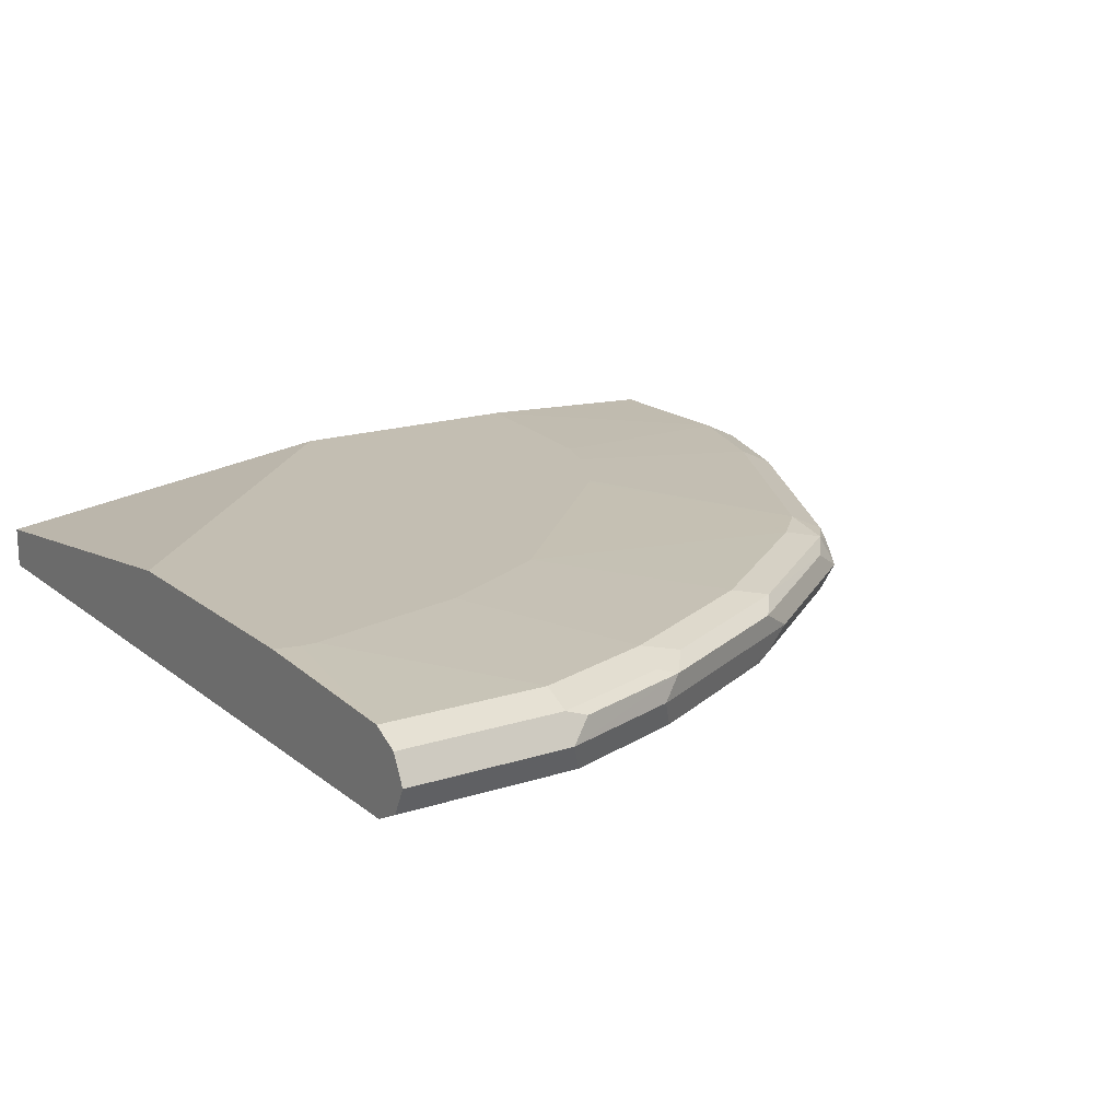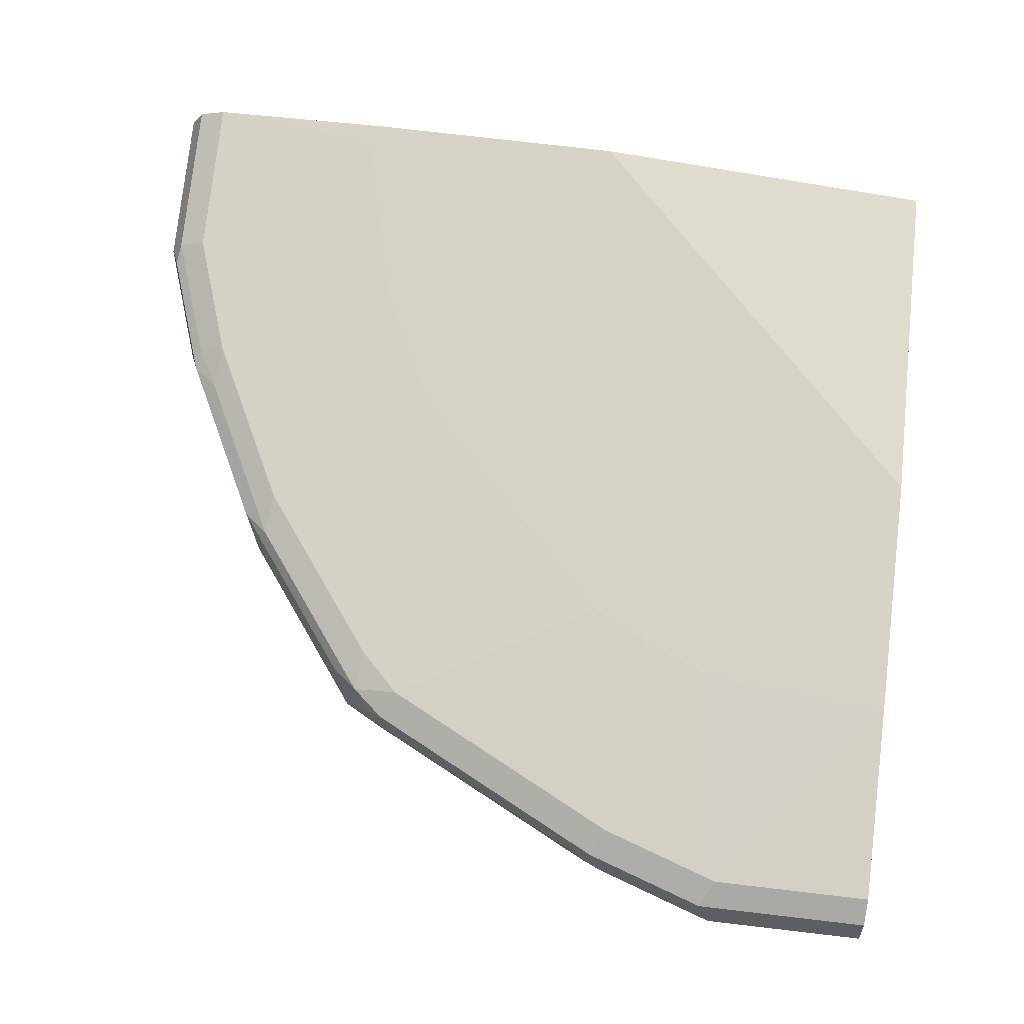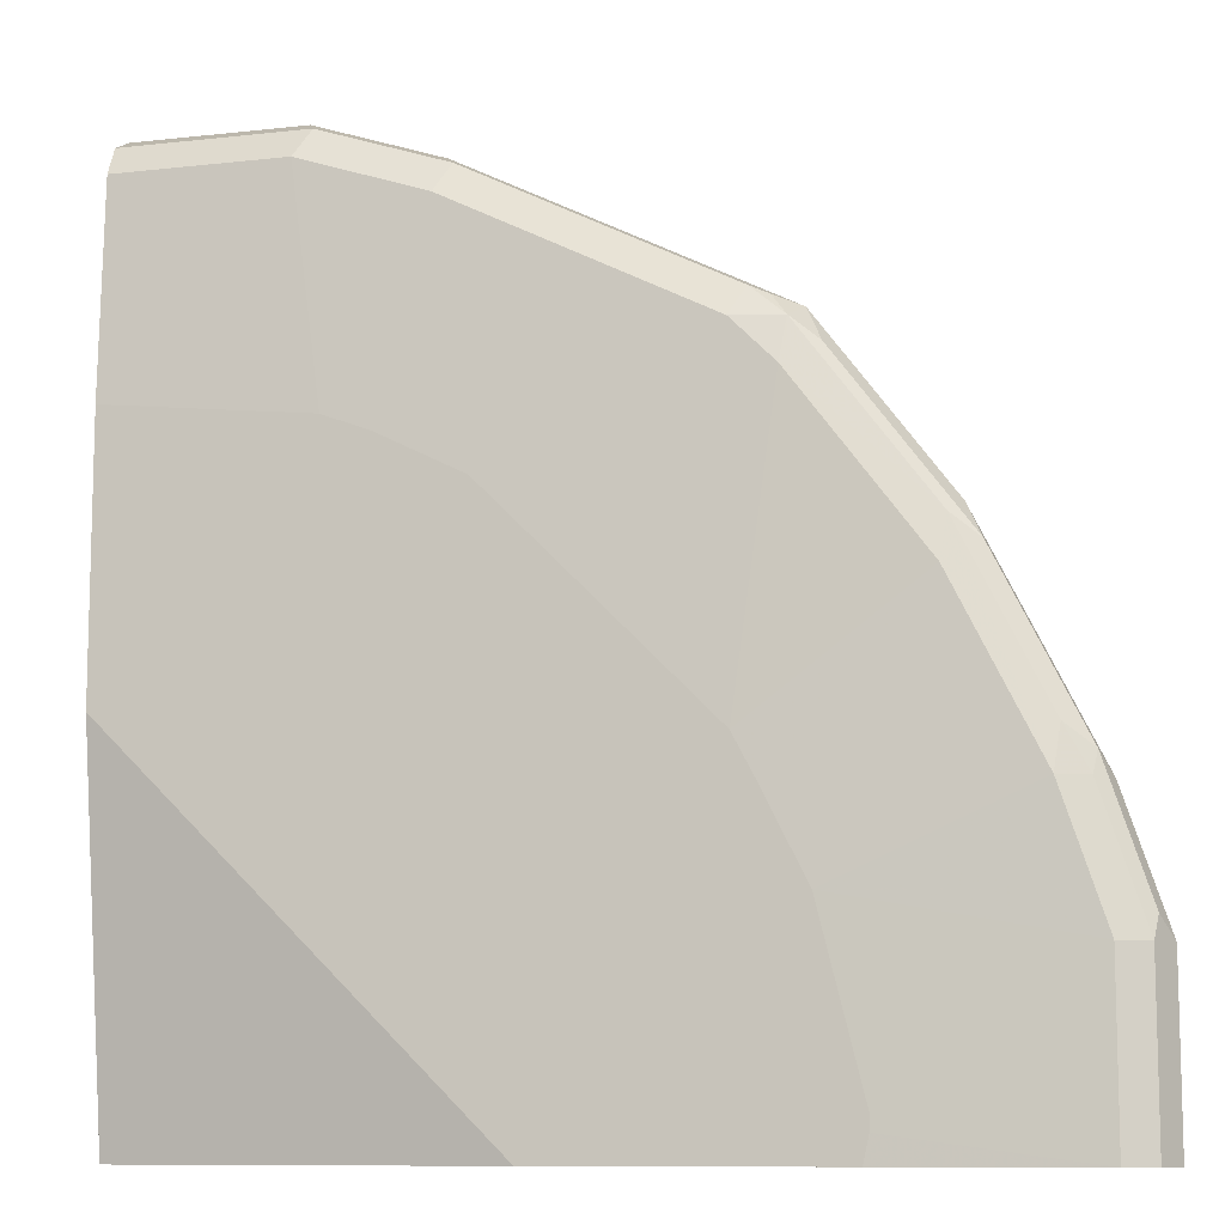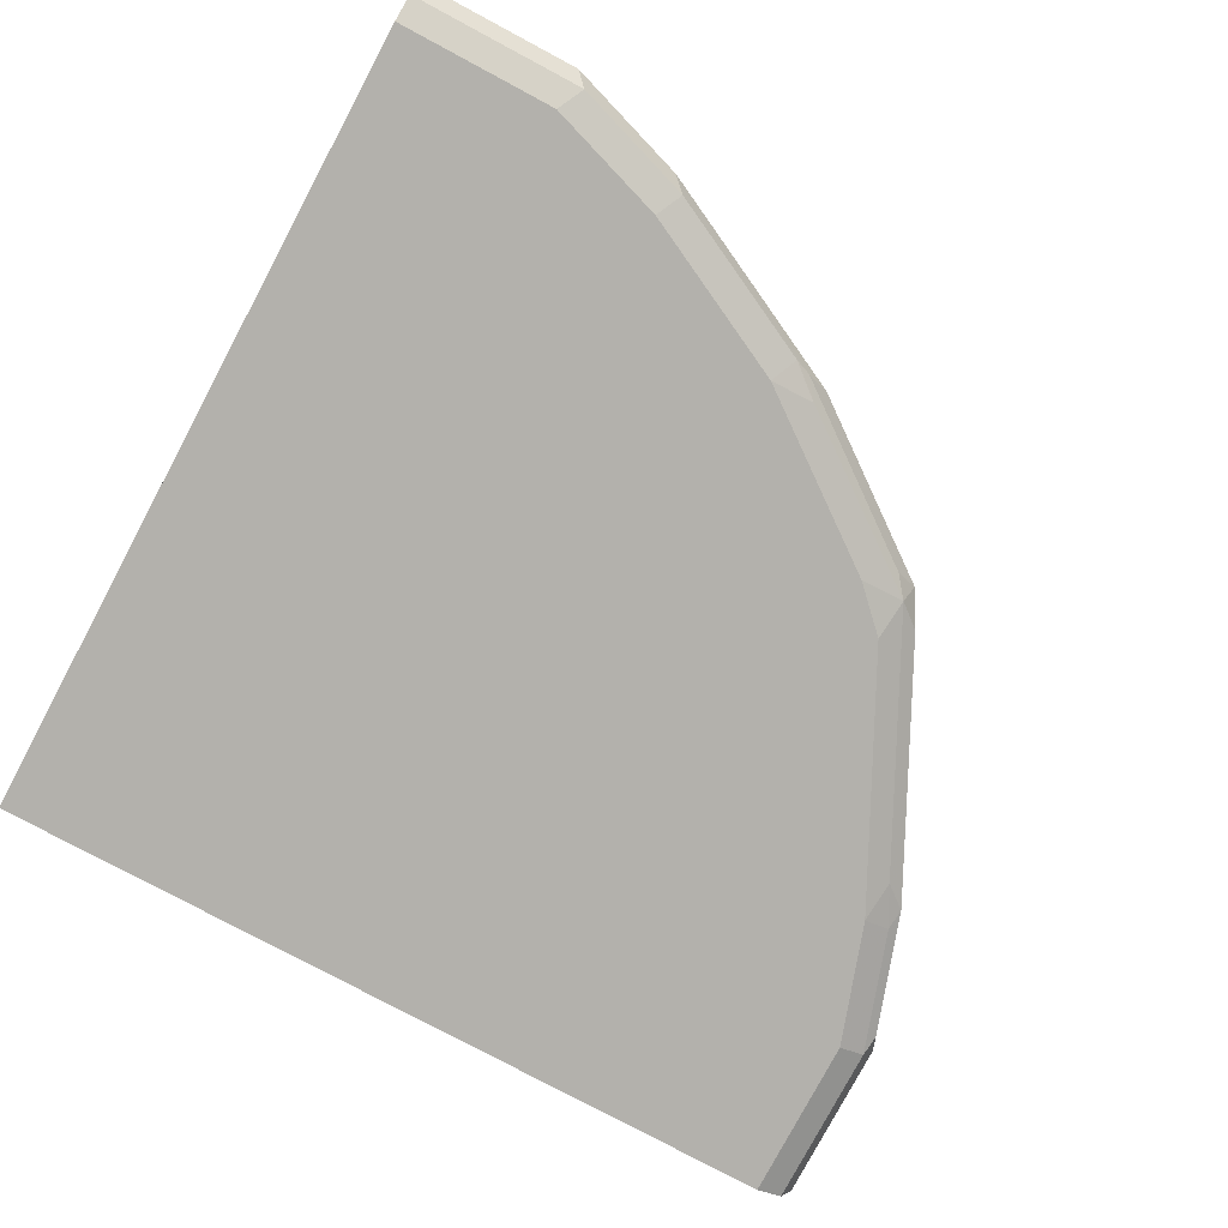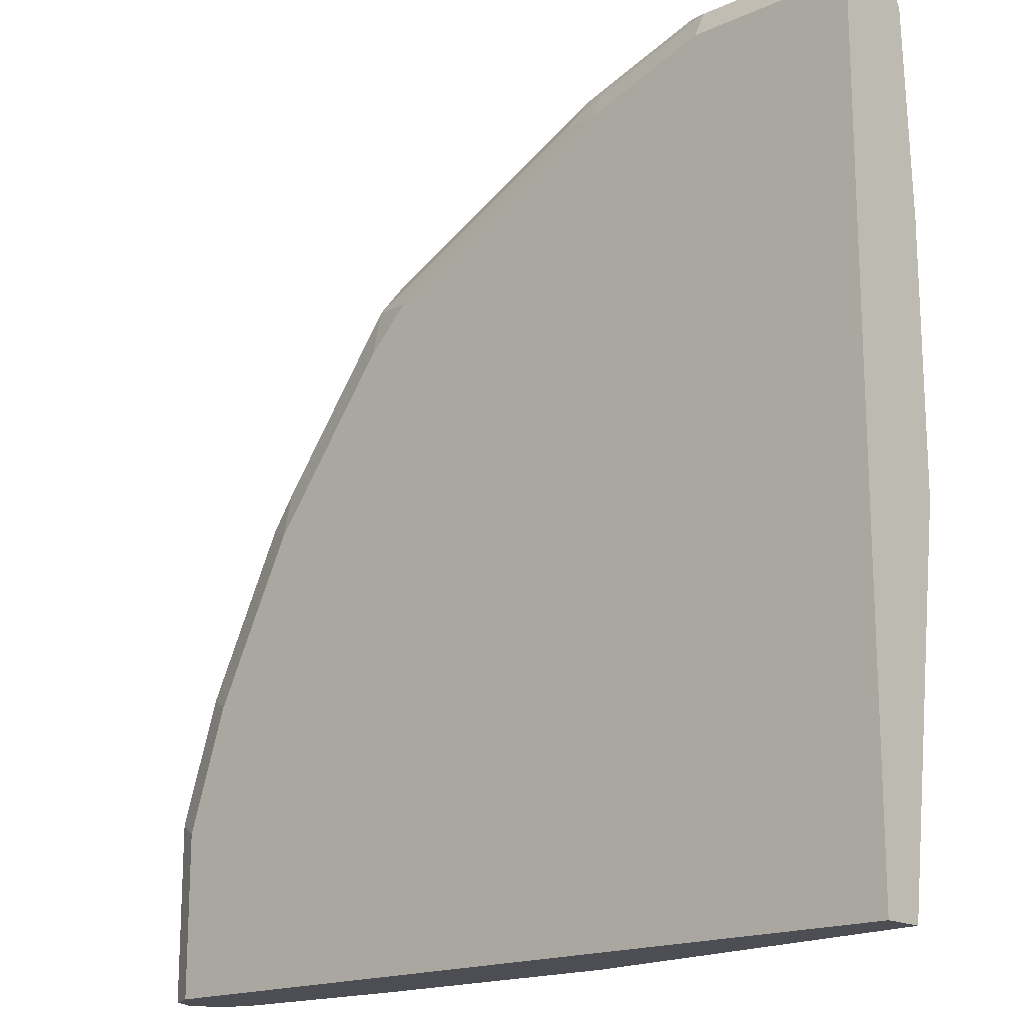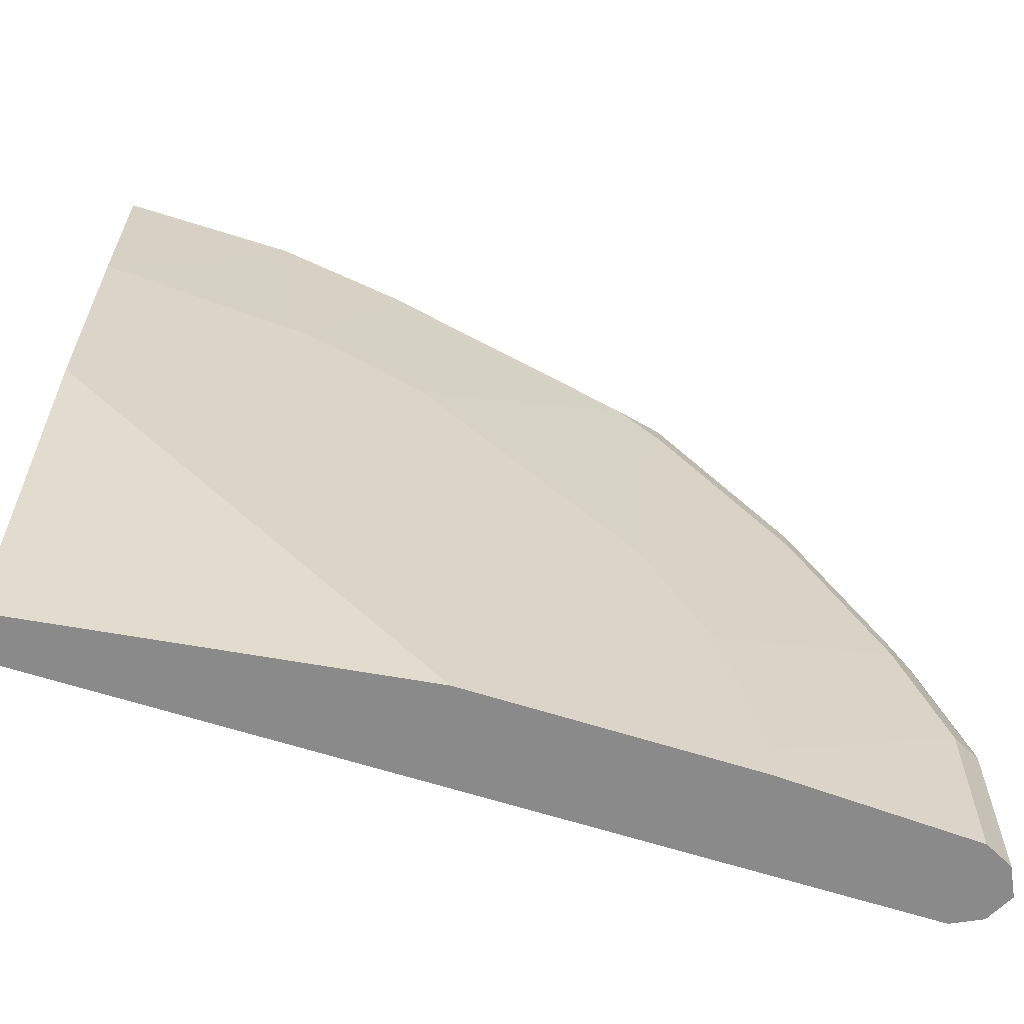
<metadata>
{"format":"obj","ext":"obj","renderer":"f3d","projection":"perspective","resolution":1024,"background":"white","views":[{"elev":17.3,"azim":-123.1,"up":"+Y"},{"elev":77.6,"azim":6.6,"up":"+Y"},{"elev":-10.0,"azim":-163.9,"up":"+Z"},{"elev":-79.1,"azim":-118.1,"up":"+Y"},{"elev":-17.3,"azim":42.0,"up":"+Z"},{"elev":-63.5,"azim":162.1,"up":"+Z"}]}
</metadata>
<code>
v -0.7049 -0.6714 0.0009014
v -0.7049 -0.6714 0.1343
v -0.6937 -0.649 0.0009014
v -0.6937 -0.6937 0.0009014
v -0.6965 -0.6546 0.1511
v -0.6937 -0.649 0.1343
v -0.6937 -0.6937 0.1455
v -0.6713 -0.6714 0.235
v -0.663 -0.6546 0.2518
v -0.6932 -0.6487 0.0009014
v -0.6713 -0.7049 0.0009014
v -0.6601 -0.649 0.235
v -0.6378 -0.6378 0.235
v -0.6713 -0.6378 0.1343
v -0.6713 -0.7049 0.1343
v -0.6378 -0.7049 0.235
v -0.6601 -0.6937 0.2462
v -0.6378 -0.6714 0.3022
v -0.6419 -0.6462 0.2686
v -0.5958 -0.6546 0.386
v -0.5749 -0.6462 0.4028
v -0.6084 -0.6462 0.3357
v -0.6713 -0.6378 0.0009014
v 0.001558 -0.7049 0.0009014
v -0.5706 -0.6378 0.3692
v -0.4894 -0.6307 0.1679
v -0.5229 -0.6307 0.03357
v -0.6266 -0.6937 0.3133
v -0.5706 -0.7049 0.3692
v -0.6266 -0.6714 0.3246
v -0.5818 -0.6714 0.414
v -0.4951 -0.6546 0.5203
v -0.4741 -0.6462 0.537
v -0.4699 -0.6378 0.5035
v -0.5229 -0.6307 0.02123
v -0.5184 -0.6307 0.0009014
v 0.001558 -0.6714 0.0009014
v 0.001558 -0.7049 0.6713
v -0.4381 -0.6307 0.2686
v -0.4558 -0.6307 0.235
v -0.593 -0.6937 0.3804
v -0.5874 -0.6882 0.3944
v -0.5706 -0.6965 0.407
v -0.4699 -0.7049 0.5035
v -0.4811 -0.6714 0.5483
v -0.4615 -0.6546 0.5539
v -0.4475 -0.649 0.5594
v -0.4363 -0.6378 0.537
v -0.2704 -0.6307 0.4364
v -0.2986 -0.6307 0.4081
v -0.4046 -0.6307 0.3022
v -0.2986 -0.6307 0.0009014
v 0.001558 -0.6307 0.2969
v 0.001558 -0.7044 0.6724
v -0.1343 -0.7049 0.6713
v -0.4867 -0.6882 0.5286
v -0.4699 -0.6965 0.5413
v -0.4363 -0.7049 0.537
v -0.4531 -0.6882 0.5623
v -0.3469 -0.6714 0.6154
v -0.3273 -0.6546 0.621
v -0.3022 -0.6378 0.6042
v -0.2462 -0.649 0.6601
v -0.265 -0.6307 0.4417
v 0.001558 -0.6307 0.5069
v 0.001558 -0.6937 0.6937
v -0.1343 -0.6937 0.6937
v -0.235 -0.7049 0.6377
v -0.3022 -0.7049 0.6042
v -0.3357 -0.6965 0.6084
v -0.2518 -0.6882 0.663
v -0.2798 -0.6714 0.649
v -0.235 -0.6378 0.6377
v -0.235 -0.6714 0.6713
v -0.1343 -0.6714 0.7049
v -0.1455 -0.649 0.6937
v -0.1343 -0.6378 0.6713
v -0.1979 -0.6307 0.4752
v 0.001558 -0.6378 0.6713
v -0.1608 -0.6307 0.4894
v 0.001558 -0.6927 0.6943
v -0.1511 -0.6882 0.6965
v -0.235 -0.6937 0.6601
v -0.2686 -0.6965 0.6419
v 0.001558 -0.6714 0.7049
v 0.001558 -0.6698 0.7041
v 0.001558 -0.649 0.6937
v 0.001558 -0.6386 0.6729
f 38 54 55
f 45 56 57
f 41 43 42
f 42 56 45
f 42 43 57
f 42 57 56
f 44 58 57
f 45 57 59
f 48 62 64
f 45 60 61
f 45 61 46
f 46 61 47
f 47 62 48
f 47 61 63
f 47 63 62
f 48 64 49
f 37 52 53
f 45 59 60
f 34 51 39
f 26 36 35
f 34 49 50
f 26 53 52
f 26 52 36
f 54 66 67
f 26 35 27
f 28 41 42
f 28 42 30
f 28 29 41
f 29 43 41
f 29 44 57
f 29 57 43
f 30 42 31
f 31 42 45
f 31 45 32
f 32 45 33
f 33 45 46
f 33 46 47
f 33 47 48
f 33 48 34
f 34 48 49
f 34 50 51
f 54 67 55
f 65 80 77
f 55 83 68
f 68 84 70
f 68 70 69
f 70 84 71
f 71 84 83
f 71 82 75
f 71 75 74
f 71 74 72
f 73 77 80
f 68 83 84
f 73 80 78
f 75 85 86
f 75 86 76
f 76 86 87
f 76 87 88
f 76 88 77
f 77 88 79
f 81 85 82
f 26 65 53
f 75 82 85
f 55 67 83
f 67 81 82
f 67 82 71
f 57 58 69
f 57 69 70
f 57 70 71
f 57 71 59
f 59 71 60
f 60 72 63
f 60 63 61
f 60 71 72
f 67 71 83
f 62 63 73
f 62 78 64
f 63 74 75
f 63 75 76
f 63 76 77
f 63 77 73
f 63 72 74
f 65 77 79
f 66 81 67
f 62 73 78
f 26 80 65
f 13 21 25
f 26 64 78
f 6 12 13
f 6 13 14
f 6 14 10
f 7 15 16
f 7 16 17
f 8 17 28
f 8 28 18
f 8 18 9
f 6 9 12
f 9 19 12
f 9 20 21
f 9 21 22
f 9 22 19
f 10 14 23
f 11 24 38
f 11 38 55
f 11 55 68
f 11 68 69
f 9 18 20
f 11 69 58
f 5 9 6
f 4 11 15
f 1 2 6
f 1 6 3
f 1 3 10
f 1 10 23
f 1 23 36
f 1 36 52
f 26 78 80
f 1 37 24
f 4 15 7
f 1 24 11
f 1 4 7
f 1 7 2
f 2 5 6
f 2 7 17
f 2 17 8
f 2 8 9
f 2 9 5
f 3 6 10
f 1 11 4
f 11 58 44
f 1 52 37
f 11 29 16
f 24 53 65
f 24 65 79
f 24 79 88
f 24 88 87
f 24 87 86
f 24 86 85
f 24 85 81
f 24 81 66
f 24 37 53
f 24 66 54
f 25 34 39
f 25 39 40
f 25 40 26
f 26 40 39
f 26 51 50
f 26 50 49
f 26 49 64
f 11 44 29
f 24 54 38
f 23 35 36
f 26 39 51
f 21 33 34
f 21 34 25
f 12 19 13
f 13 22 21
f 13 25 26
f 13 26 14
f 14 26 27
f 14 27 35
f 14 35 23
f 13 19 22
f 16 29 28
f 21 32 33
f 16 28 17
f 20 32 21
f 20 31 32
f 11 16 15
f 20 30 31
f 18 30 20
f 18 28 30

</code>
